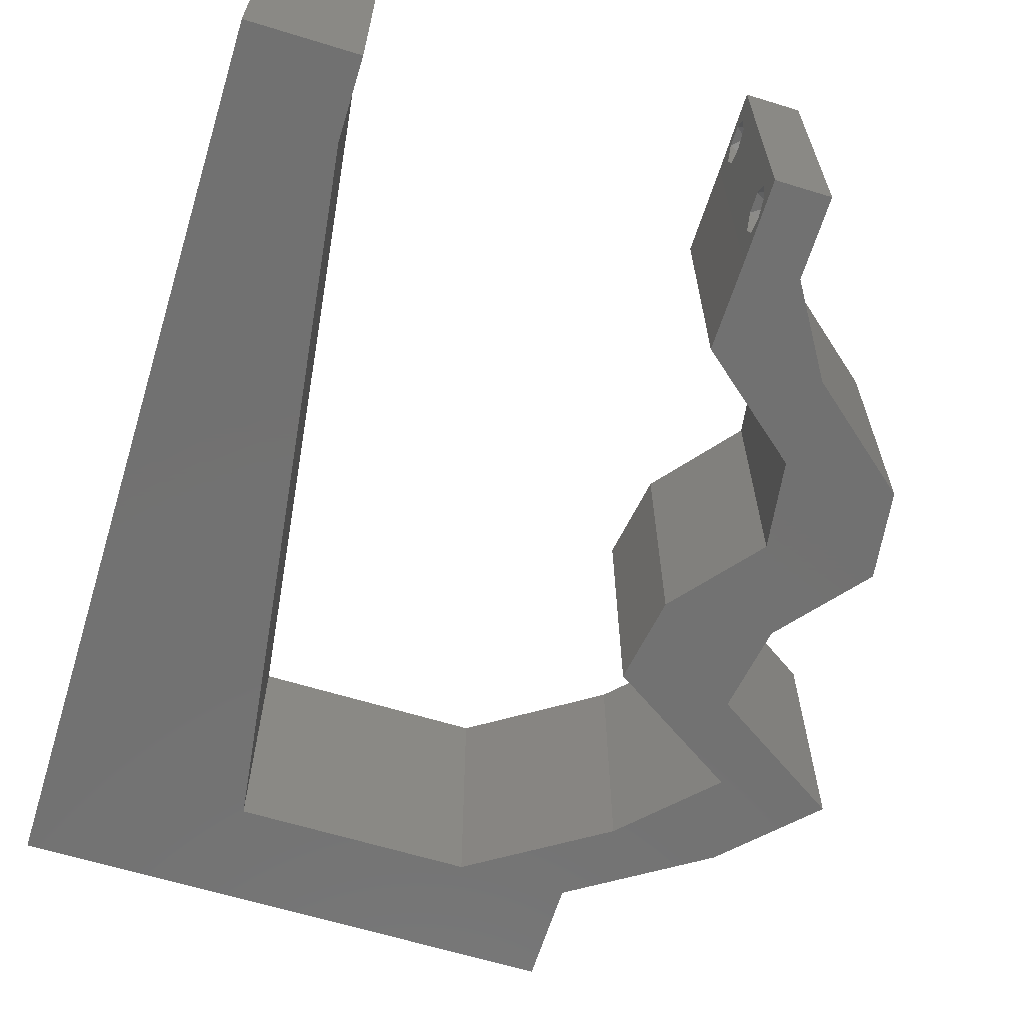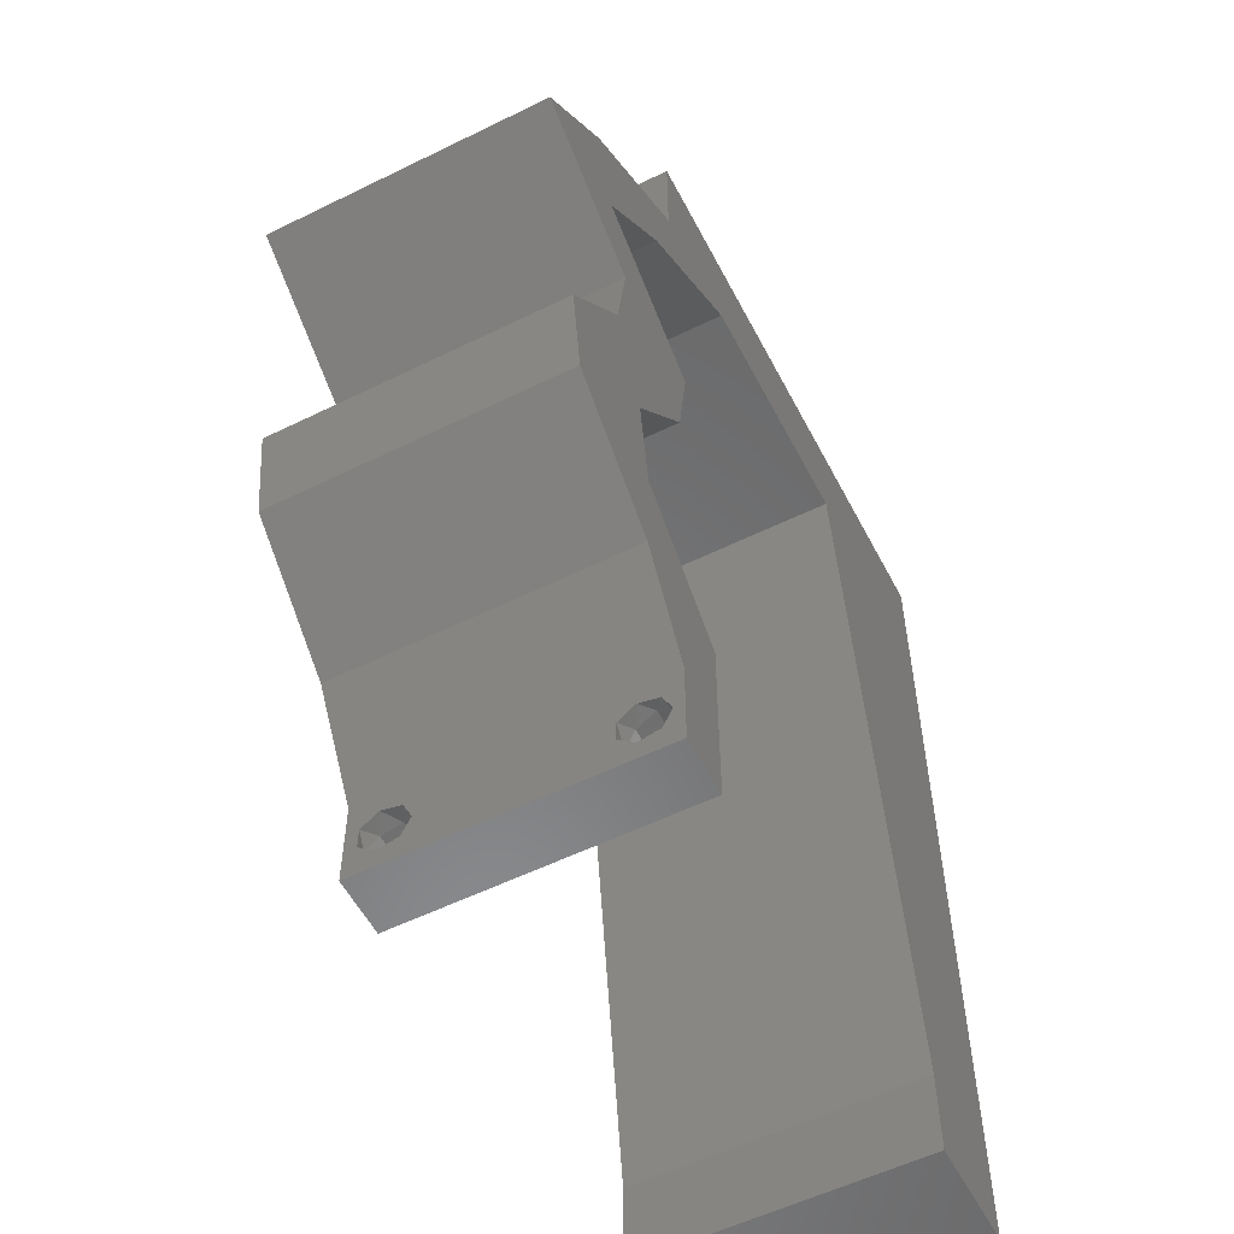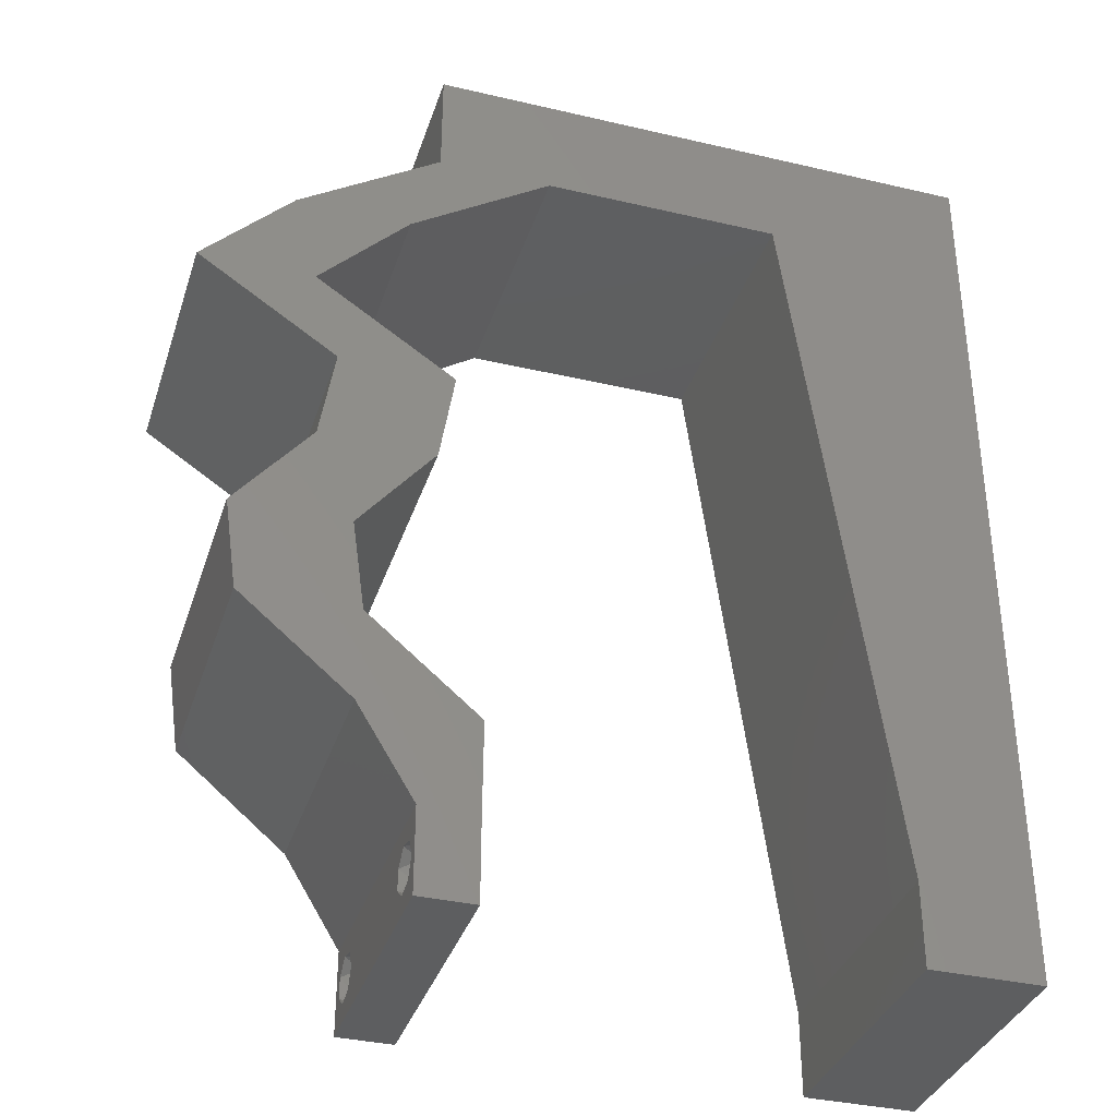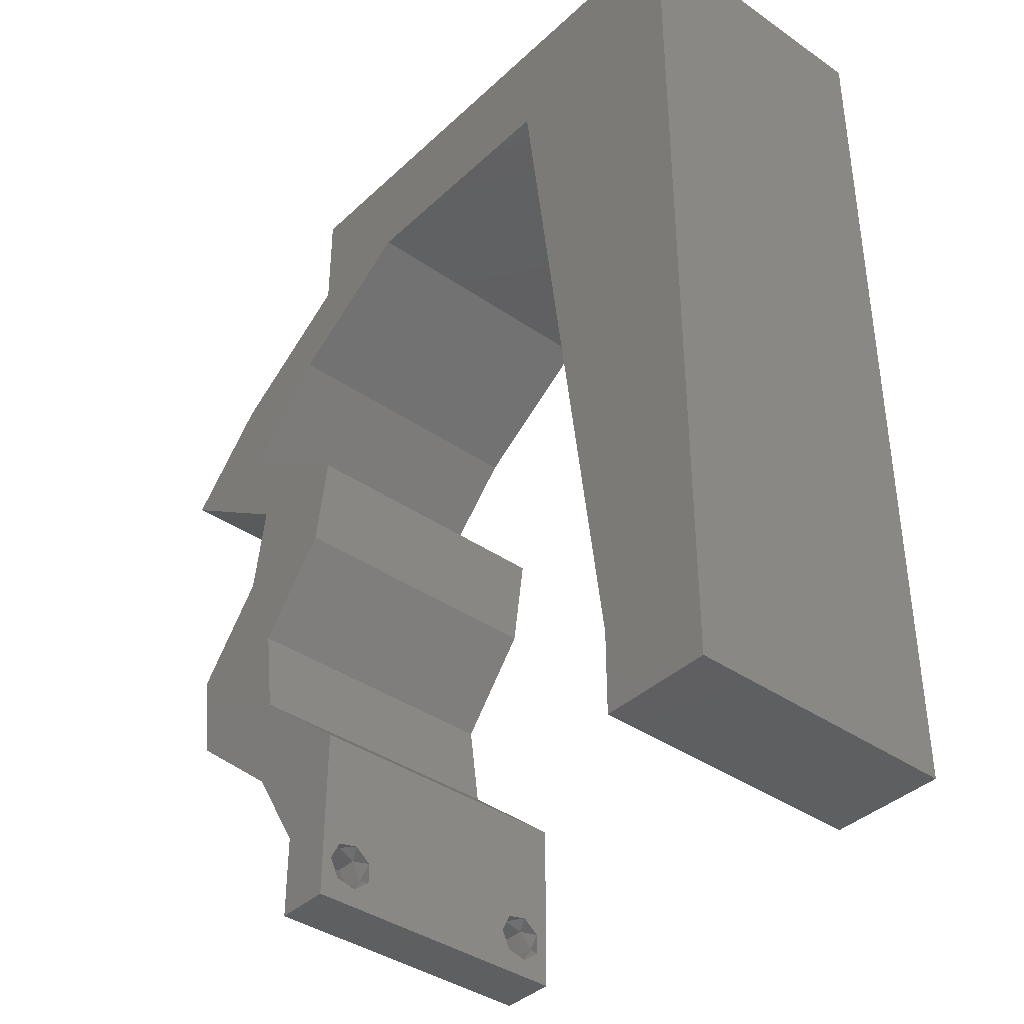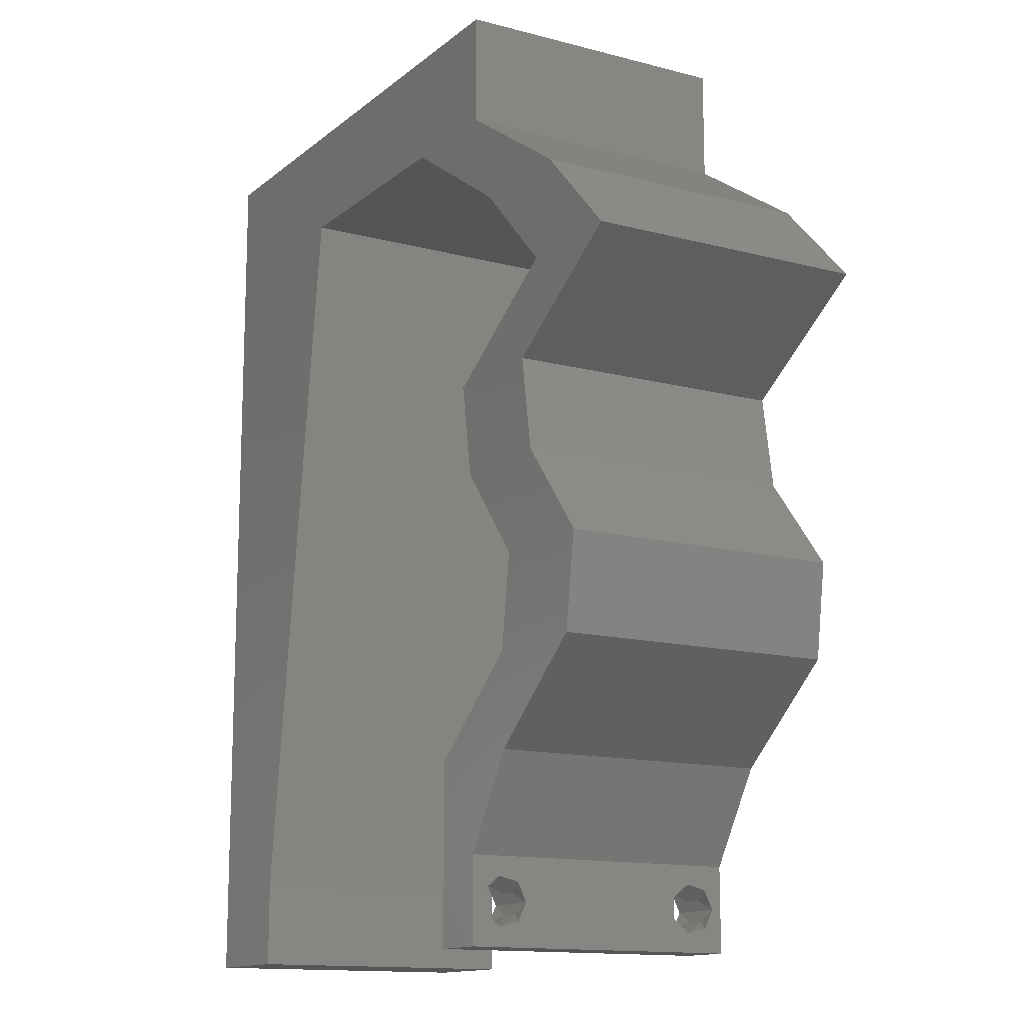
<metadata>
{"format":"stl","ext":"stl","renderer":"f3d","projection":"perspective","resolution":1024,"background":"white","views":[{"elev":-63.7,"azim":-17.2,"up":"+Z"},{"elev":-55.9,"azim":117.3,"up":"+Y"},{"elev":-35.5,"azim":162.8,"up":"+Y"},{"elev":-39.0,"azim":-130.9,"up":"+Y"},{"elev":-13.6,"azim":59.4,"up":"+Y"}]}
</metadata>
<code>
# stl→obj: 243 verts, 490 faces
v 0.04 0 0.01
v 0.04 -0.006 0.01
v 0.04 -0.003738 0.003932
v 0.04 -0.003 0.0159
v 0.04 -0.004657 0.002778
v 0.04 -0.006 0
v 0.04 -0.004329 0.00134
v 0.04 -0.001671 0.00134
v 0.04 0 0
v 0.04 -0.001343 0.002778
v 0.04 -0.003 0.0007
v 0.04 -0.002262 0.01913
v 0.04 -0.001343 0.01798
v 0.04 0 0.02
v 0.04 -0.004657 0.01798
v 0.04 -0.003738 0.01913
v 0.04 -0.006 0.02
v 0.04 -0.004329 0.01654
v 0.04 -0.001671 0.01654
v 0.04 -0.002262 0.003932
v 0.036 -0.006 0.01
v 0.036 0 0.01
v 0.036 -0.003738 0.003932
v 0.036 -0.003 0.0159
v 0.036 -0.004329 0.00134
v 0.036 -0.006 0
v 0.036 -0.004657 0.002778
v 0.036 -0.001343 0.002778
v 0.036 0 0
v 0.036 -0.001671 0.00134
v 0.036 -0.003 0.0007
v 0.036 -0.003738 0.01913
v 0.036 -0.004657 0.01798
v 0.036 -0.006 0.02
v 0.036 0 0.02
v 0.036 -0.001343 0.01798
v 0.036 -0.002262 0.01913
v 0.036 -0.004329 0.01654
v 0.036 -0.001671 0.01654
v 0.036 -0.002262 0.003932
v 0 0.048 0.02
v 0 0.036 0.02
v 0.01349 0.04175 0.02
v 0.05002 0.04566 0.02
v 0.04195 0.04566 0.02
v 0.04828 0.03914 0.02
v 0 -0.006 0.02
v 0.008 -0.006 0.02
v 0.004 -0.003 0.02
v 0.008 0 0.02
v 0 0 0.02
v 0.05278 0.01957 0.02
v 0.04747 0.02609 0.02
v 0.04471 0.01957 0.02
v 0.03941 0.02609 0.02
v 0.01212 0.03131 0.02
v 0.00767 0.05239 0.02
v 0.009372 0.01044 0.02
v 0.004343 0.005609 0.02
v 0 0.024 0.02
v 0.03 0.06 0.02
v 0.02 0.06 0.02
v 0.0234 0.05219 0.02
v 0.01074 0.02087 0.02
v 0.04644 0.03262 0.02
v 0.03837 0.03262 0.02
v 0.04292 0.02935 0.02
v 0.04379 0.01305 0.02
v 0.05185 0.01305 0.02
v 0.04828 0.01631 0.02
v 0.05634 0.03914 0.02
v 0.01486 0.05219 0.02
v 0.04 0.06 0.02
v 0.03548 0.05609 0.02
v 0.03194 0.05219 0.02
v 0.01 0.06 0.02
v 0 0.012 0.02
v 0.005526 0.01625 0.02
v 0 0.06 0.02
v 0.038 -0.003 0.02
v 0.04 0.05219 0.02
v 0.04402 0.006523 0.02
v 0.03595 0.006523 0.02
v 0 -0.006 0.01
v 0 -0.003 0.015
v 0 0 0.01
v 0 -0.006 0
v 0 -0.003 0.005
v 0 0 0
v 0.004 -0.006 0.015
v 0.008 -0.006 0.01
v 0.004 -0.006 0.005
v 0.008 -0.006 0
v 0 0.009 0.0114
v 0 0.06 0
v 0 0.051 0.0086
v 0 0.06 0.01
v 0 0.048 0
v 0 0.0415 0.009767
v 0 0.03 0.01
v 0 0.036 0
v 0 0.0185 0.01023
v 0 0.024 0
v 0 0.012 0
v 0 0.005337 0.005128
v 0 0.05466 0.01487
v 0.01349 0.04175 0
v 0.05002 0.04566 0
v 0.04828 0.03914 0
v 0.04195 0.04566 0
v 0.004 -0.003 0
v 0.008 0 0
v 0.04747 0.02609 0
v 0.05278 0.01957 0
v 0.04471 0.01957 0
v 0.03941 0.02609 0
v 0.01212 0.03131 0
v 0.00767 0.05239 0
v 0.004343 0.005609 0
v 0.009372 0.01044 0
v 0.0234 0.05219 0
v 0.02 0.06 0
v 0.03 0.06 0
v 0.01074 0.02087 0
v 0.04292 0.02935 0
v 0.04379 0.01305 0
v 0.04828 0.01631 0
v 0.05185 0.01305 0
v 0.05634 0.03914 0
v 0.01486 0.05219 0
v 0.04 0.06 0
v 0.03548 0.05609 0
v 0.03194 0.05219 0
v 0.01 0.06 0
v 0.04644 0.03262 0
v 0.03837 0.03262 0
v 0.005526 0.01625 0
v 0.038 -0.003 0
v 0.04 0.05219 0
v 0.04402 0.006523 0
v 0.03595 0.006523 0
v 0.008 0 0.01
v 0.008 -0.003 0.015
v 0.008 -0.003 0.005
v 0.015 0.06 0.01134
v 0.025 0.06 0.008977
v 0.006575 0.06 0.007337
v 0.03344 0.06 0.01273
v 0.04 0.06 0.01
v 0.03407 0.06 0.005945
v 0.005798 0.06 0.01422
v 0.04 0.05609 0.015
v 0.04 0.05219 0.01
v 0.04 0.05609 0.005
v 0.04501 0.04892 0.005916
v 0.04501 0.04892 0.01398
v 0.05002 0.04566 0.01
v 0.05318 0.0424 0.015
v 0.05634 0.03914 0.01
v 0.05318 0.0424 0.005
v 0.05139 0.03588 0.005916
v 0.05139 0.03588 0.01398
v 0.04644 0.03262 0.01
v 0.04696 0.02935 0.015
v 0.04747 0.02609 0.01
v 0.04696 0.02935 0.005
v 0.05013 0.02283 0.015
v 0.05278 0.01957 0.01
v 0.05013 0.02283 0.005
v 0.05231 0.01631 0.015
v 0.05185 0.01305 0.01
v 0.05231 0.01631 0.005
v 0.04793 0.009785 0.005
v 0.04793 0.009785 0.015
v 0.04402 0.006523 0.01
v 0.04201 0.003262 0.015
v 0.04201 0.003262 0.005
v 0.03598 0.003262 0.015
v 0.03595 0.006523 0.01
v 0.03598 0.003262 0.005
v 0.03987 0.009785 0.005
v 0.03987 0.009785 0.015
v 0.04379 0.01305 0.01
v 0.04425 0.01631 0.015
v 0.04471 0.01957 0.01
v 0.04425 0.01631 0.005
v 0.04206 0.02283 0.015
v 0.03941 0.02609 0.01
v 0.04206 0.02283 0.005
v 0.03889 0.02935 0.015
v 0.03837 0.03262 0.01
v 0.03889 0.02935 0.005
v 0.04333 0.03588 0.005916
v 0.04333 0.03588 0.01398
v 0.04828 0.03914 0.01
v 0.04512 0.0424 0.015
v 0.04195 0.04566 0.01
v 0.04512 0.0424 0.005
v 0.03695 0.04892 0.005916
v 0.03695 0.04892 0.01398
v 0.03194 0.05219 0.01
v 0.02483 0.05219 0.007564
v 0.01486 0.05219 0.01
v 0.02109 0.05219 0.0137
v 0.01931 0.05219 0.004949
v 0.02654 0.05219 0.01431
v 0.009955 0.01486 0.01047
v 0.01291 0.03731 0.009371
v 0.01143 0.02609 0.009974
v 0.008984 0.007483 0.007704
v 0.01388 0.0447 0.01229
v 0.01405 0.04601 0.005951
v 0.008812 0.006175 0.01403
v 0.0375 -0.003738 0.01607
v 0.0385 -0.002262 0.01607
v 0.03888 -0.003738 0.01607
v 0.03712 -0.002262 0.01607
v 0.03873 -0.001671 0.01866
v 0.03727 -0.001343 0.01722
v 0.03875 -0.001343 0.01722
v 0.03725 -0.001671 0.01866
v 0.03873 -0.004657 0.01722
v 0.03727 -0.004329 0.01866
v 0.03875 -0.004329 0.01866
v 0.03725 -0.004657 0.01722
v 0.03802 -0.003011 0.0193
v 0.03687 -0.002995 0.0193
v 0.03916 -0.003 0.0193
v 0.0385 -0.002262 0.0008684
v 0.0375 -0.003738 0.0008684
v 0.03712 -0.002262 0.0008684
v 0.03888 -0.003738 0.0008684
v 0.03727 -0.004329 0.00346
v 0.03873 -0.003 0.0041
v 0.03875 -0.004329 0.00346
v 0.03727 -0.001671 0.00346
v 0.03875 -0.001671 0.00346
v 0.03725 -0.003 0.0041
v 0.03873 -0.004657 0.002022
v 0.03725 -0.004657 0.002022
v 0.03798 -0.00134 0.002033
v 0.03687 -0.001344 0.002017
v 0.03914 -0.001343 0.00202
f 1 2 3
f 1 4 2
f 5 6 7
f 8 9 10
f 8 11 9
f 6 11 7
f 12 13 14
f 15 16 17
f 16 14 17
f 12 14 16
f 17 18 15
f 6 9 11
f 5 2 6
f 14 19 1
f 13 19 14
f 2 18 17
f 9 1 10
f 1 19 4
f 4 18 2
f 1 3 20
f 10 1 20
f 3 2 5
f 21 22 23
f 21 24 22
f 25 26 27
f 28 29 30
f 29 31 30
f 25 31 26
f 32 33 34
f 35 36 37
f 34 35 32
f 34 33 38
f 32 35 37
f 35 39 36
f 29 26 31
f 28 22 29
f 34 38 21
f 22 39 35
f 26 21 27
f 21 38 24
f 24 39 22
f 27 21 23
f 23 22 40
f 40 22 28
f 41 42 43
f 44 45 46
f 47 48 49
f 50 51 49
f 52 53 54
f 54 53 55
f 43 42 56
f 41 43 57
f 50 58 59
f 42 60 56
f 61 62 63
f 56 60 64
f 65 66 67
f 68 69 70
f 71 44 46
f 43 72 57
f 51 50 59
f 73 61 74
f 75 61 63
f 72 62 76
f 52 54 70
f 55 53 67
f 62 72 63
f 60 77 78
f 79 41 57
f 76 79 57
f 34 17 80
f 14 35 80
f 58 77 59
f 64 60 78
f 58 64 78
f 75 81 74
f 53 65 67
f 72 76 57
f 69 52 70
f 51 47 49
f 48 50 49
f 81 73 74
f 61 75 74
f 54 68 70
f 66 55 67
f 77 58 78
f 77 51 59
f 17 14 80
f 35 34 80
f 81 45 44
f 75 45 81
f 65 71 46
f 66 65 46
f 82 69 68
f 14 82 83
f 83 82 68
f 35 14 83
f 84 85 86
f 51 85 47
f 87 88 89
f 86 88 84
f 47 85 84
f 86 85 51
f 84 88 87
f 89 88 86
f 48 90 91
f 84 90 47
f 87 92 84
f 91 92 93
f 47 90 48
f 91 90 84
f 93 92 87
f 84 92 91
f 51 94 86
f 95 96 97
f 98 96 95
f 77 94 51
f 99 100 42
f 101 100 99
f 101 99 98
f 42 100 60
f 60 100 102
f 103 100 101
f 60 102 77
f 41 99 42
f 104 102 103
f 102 100 103
f 89 105 104
f 79 106 41
f 41 96 99
f 104 94 102
f 104 105 94
f 41 106 96
f 102 94 77
f 99 96 98
f 97 106 79
f 86 105 89
f 94 105 86
f 96 106 97
f 107 101 98
f 108 109 110
f 87 111 93
f 112 111 89
f 113 114 115
f 116 113 115
f 117 101 107
f 98 118 107
f 112 119 120
f 117 103 101
f 121 122 123
f 124 103 117
f 116 125 113
f 126 127 128
f 108 129 109
f 107 118 130
f 89 119 112
f 131 132 123
f 121 123 133
f 134 122 130
f 114 127 115
f 135 125 136
f 130 122 121
f 103 137 104
f 95 118 98
f 134 118 95
f 26 138 6
f 9 138 29
f 120 119 104
f 124 137 103
f 120 137 124
f 133 132 139
f 136 125 116
f 130 118 134
f 128 127 114
f 89 111 87
f 93 111 112
f 139 132 131
f 123 132 133
f 115 127 126
f 113 125 135
f 104 137 120
f 104 119 89
f 110 139 108
f 6 138 9
f 29 138 26
f 133 139 110
f 129 135 109
f 109 135 136
f 128 140 126
f 9 141 140
f 140 141 126
f 29 141 9
f 142 143 91
f 48 143 50
f 112 144 93
f 91 144 142
f 50 143 142
f 91 143 48
f 93 144 91
f 142 144 112
f 134 145 122
f 61 146 62
f 145 146 122
f 62 146 145
f 134 147 145
f 61 148 146
f 122 146 123
f 62 145 76
f 95 147 134
f 97 147 95
f 73 148 61
f 149 148 73
f 146 150 123
f 145 151 76
f 148 150 146
f 147 151 145
f 123 150 131
f 131 150 149
f 79 151 97
f 76 151 79
f 97 151 147
f 149 150 148
f 73 152 149
f 153 152 81
f 149 154 131
f 139 154 153
f 81 152 73
f 149 152 153
f 131 154 139
f 153 154 149
f 139 155 108
f 44 156 81
f 81 156 153
f 157 155 156
f 157 156 44
f 156 155 153
f 153 155 139
f 108 155 157
f 44 158 157
f 159 158 71
f 129 160 159
f 157 160 108
f 71 158 44
f 157 158 159
f 108 160 129
f 159 160 157
f 129 161 135
f 65 162 71
f 71 162 159
f 163 162 65
f 163 161 162
f 162 161 159
f 135 161 163
f 159 161 129
f 163 164 165
f 53 164 65
f 135 166 113
f 165 166 163
f 65 164 163
f 165 164 53
f 163 166 135
f 113 166 165
f 53 167 165
f 168 167 52
f 165 169 113
f 114 169 168
f 52 167 53
f 165 167 168
f 113 169 114
f 168 169 165
f 168 170 171
f 69 170 52
f 114 172 128
f 171 172 168
f 52 170 168
f 171 170 69
f 168 172 114
f 128 172 171
f 128 173 140
f 82 174 69
f 175 174 82
f 69 174 171
f 175 173 174
f 174 173 171
f 171 173 128
f 140 173 175
f 82 176 175
f 1 176 14
f 175 177 140
f 9 177 1
f 14 176 82
f 175 176 1
f 140 177 9
f 1 177 175
f 2 17 34
f 21 2 34
f 26 6 2
f 26 2 21
f 22 178 179
f 83 178 35
f 179 180 22
f 29 180 141
f 35 178 22
f 179 178 83
f 22 180 29
f 141 180 179
f 141 181 126
f 68 182 83
f 83 182 179
f 183 182 68
f 182 181 179
f 183 181 182
f 179 181 141
f 126 181 183
f 54 184 68
f 183 184 185
f 185 186 183
f 126 186 115
f 68 184 183
f 185 184 54
f 183 186 126
f 115 186 185
f 54 187 185
f 188 187 55
f 185 189 115
f 116 189 188
f 185 187 188
f 55 187 54
f 188 189 185
f 115 189 116
f 188 190 191
f 66 190 55
f 116 192 136
f 191 192 188
f 55 190 188
f 191 190 66
f 188 192 116
f 136 192 191
f 136 193 109
f 46 194 66
f 66 194 191
f 195 194 46
f 194 193 191
f 195 193 194
f 109 193 195
f 191 193 136
f 46 196 195
f 197 196 45
f 110 198 197
f 195 198 109
f 45 196 46
f 195 196 197
f 109 198 110
f 197 198 195
f 110 199 133
f 75 200 45
f 45 200 197
f 201 200 75
f 200 199 197
f 197 199 110
f 201 199 200
f 133 199 201
f 133 202 121
f 201 202 133
f 203 204 72
f 130 205 203
f 75 206 201
f 72 204 63
f 204 205 202
f 203 205 204
f 121 205 130
f 63 206 75
f 206 202 201
f 202 205 121
f 206 204 202
f 63 204 206
f 124 207 120
f 56 208 43
f 56 209 208
f 64 209 56
f 124 209 207
f 207 209 64
f 117 209 124
f 208 209 117
f 207 210 120
f 208 211 43
f 107 208 117
f 58 207 64
f 72 211 203
f 112 210 142
f 120 210 112
f 43 211 72
f 107 212 208
f 58 213 207
f 208 212 211
f 207 213 210
f 130 212 107
f 50 213 58
f 142 213 50
f 203 212 130
f 210 213 142
f 211 212 203
f 4 24 214
f 24 4 215
f 4 214 216
f 24 215 217
f 218 219 220
f 219 218 221
f 222 223 224
f 223 222 225
f 218 226 221
f 219 215 220
f 221 226 227
f 226 218 228
f 222 214 225
f 215 219 217
f 214 222 216
f 224 223 226
f 13 12 218
f 36 39 219
f 33 32 223
f 13 218 220
f 36 219 221
f 19 13 220
f 16 15 224
f 37 36 221
f 215 19 220
f 33 223 225
f 214 38 225
f 38 33 225
f 15 18 222
f 15 222 224
f 224 226 228
f 226 223 227
f 223 32 227
f 218 12 228
f 219 39 217
f 16 224 228
f 37 221 227
f 222 18 216
f 24 38 214
f 4 19 215
f 18 4 216
f 39 24 217
f 32 37 227
f 12 16 228
f 31 11 229
f 11 31 230
f 31 229 231
f 11 230 232
f 233 234 235
f 234 236 237
f 234 233 238
f 236 234 238
f 239 233 235
f 233 239 240
f 239 230 240
f 231 241 242
f 229 241 231
f 230 239 232
f 20 3 234
f 27 23 233
f 40 28 236
f 234 3 235
f 20 234 237
f 40 236 238
f 233 23 238
f 3 5 235
f 10 20 237
f 23 40 238
f 27 233 240
f 230 25 240
f 25 27 240
f 5 7 239
f 237 236 241
f 5 239 235
f 229 8 243
f 241 229 243
f 236 28 242
f 10 237 243
f 239 7 232
f 31 25 230
f 11 8 229
f 241 236 242
f 30 31 231
f 7 11 232
f 237 241 243
f 30 231 242
f 28 30 242
f 8 10 243

</code>
